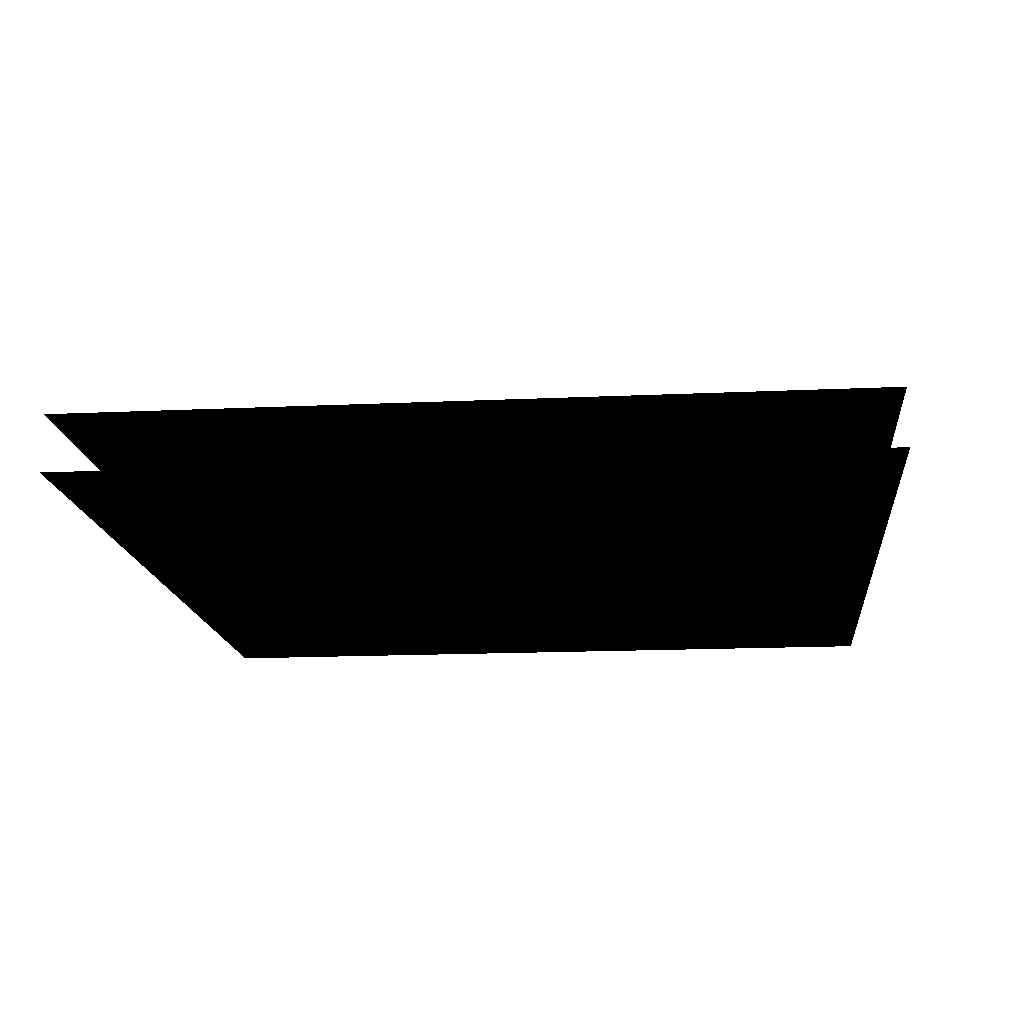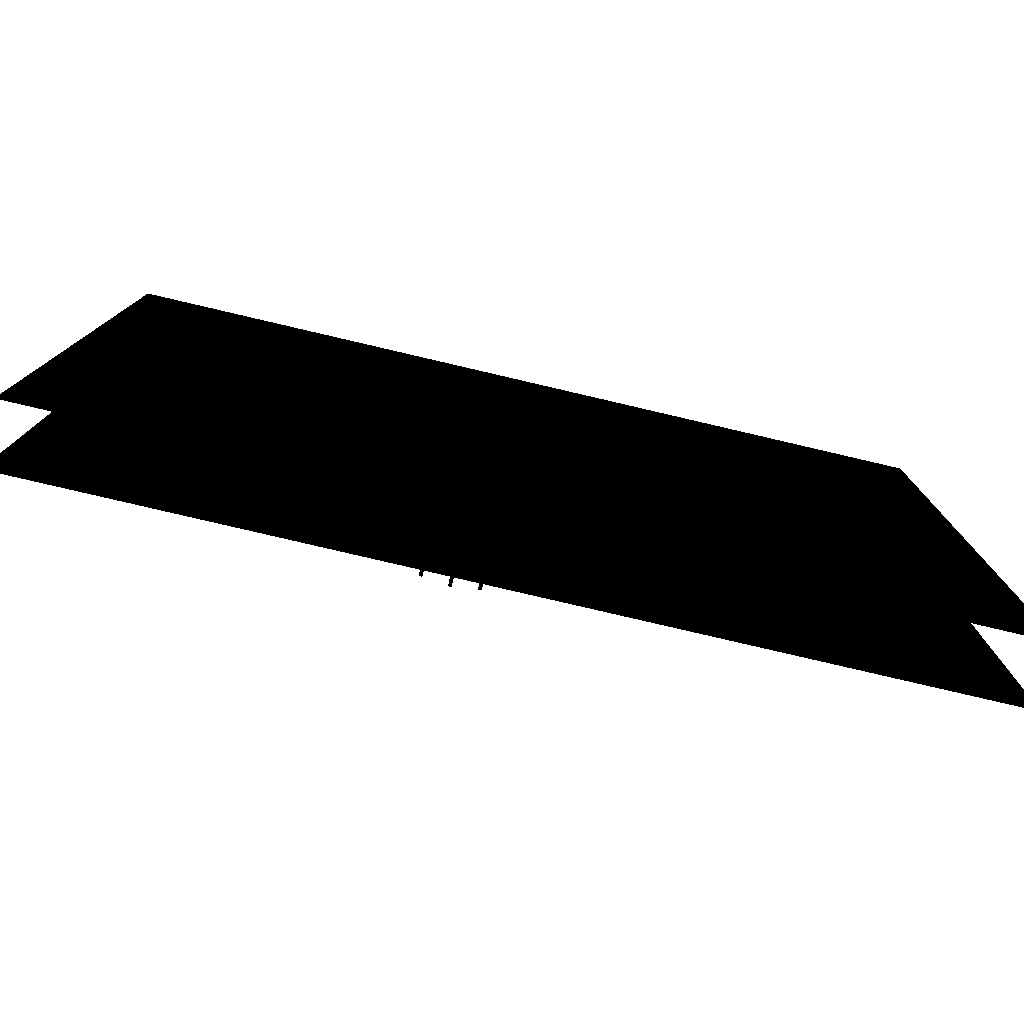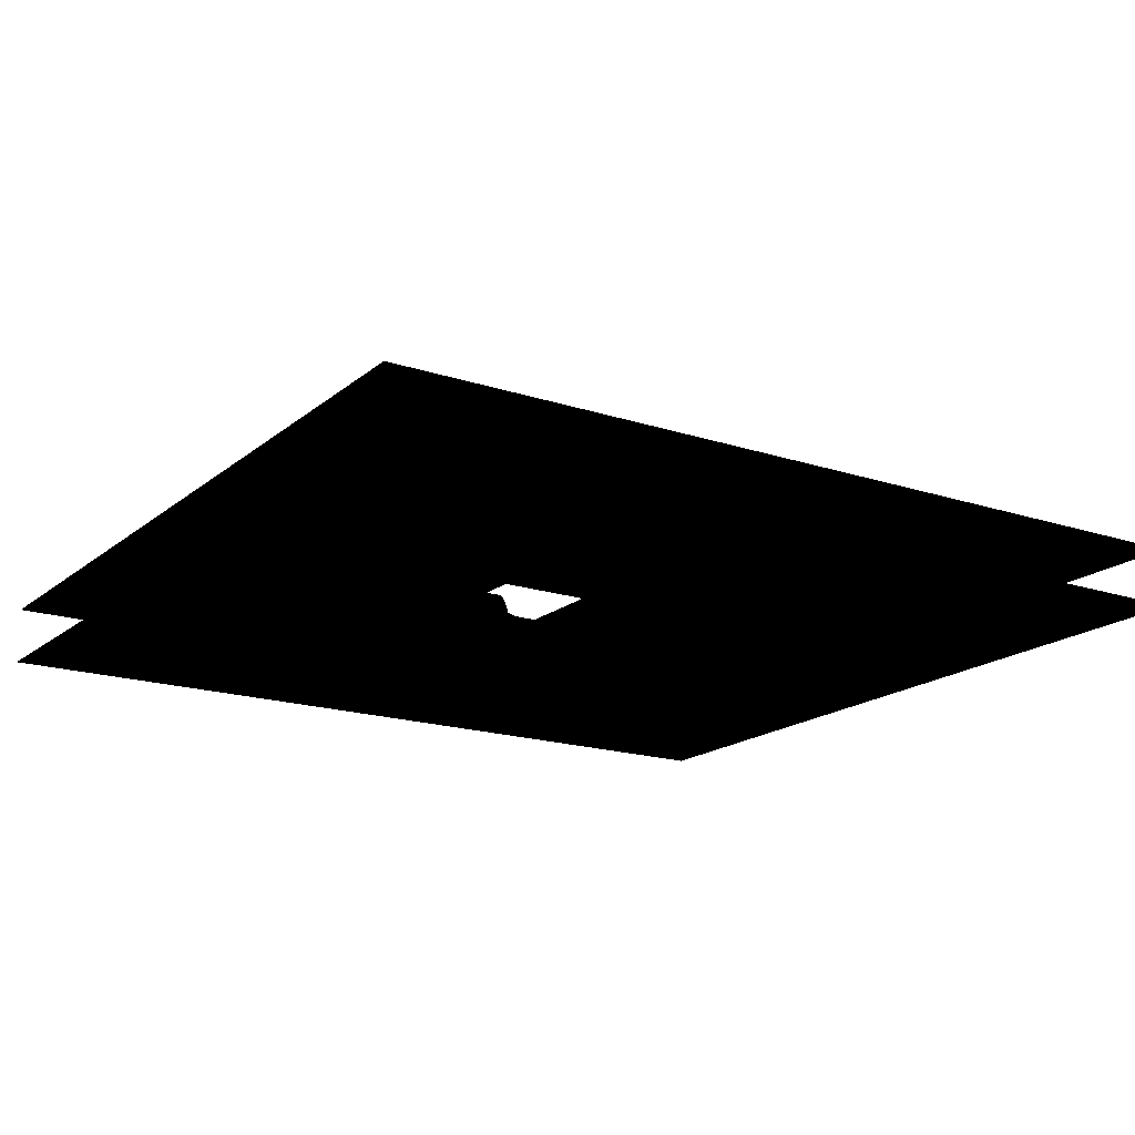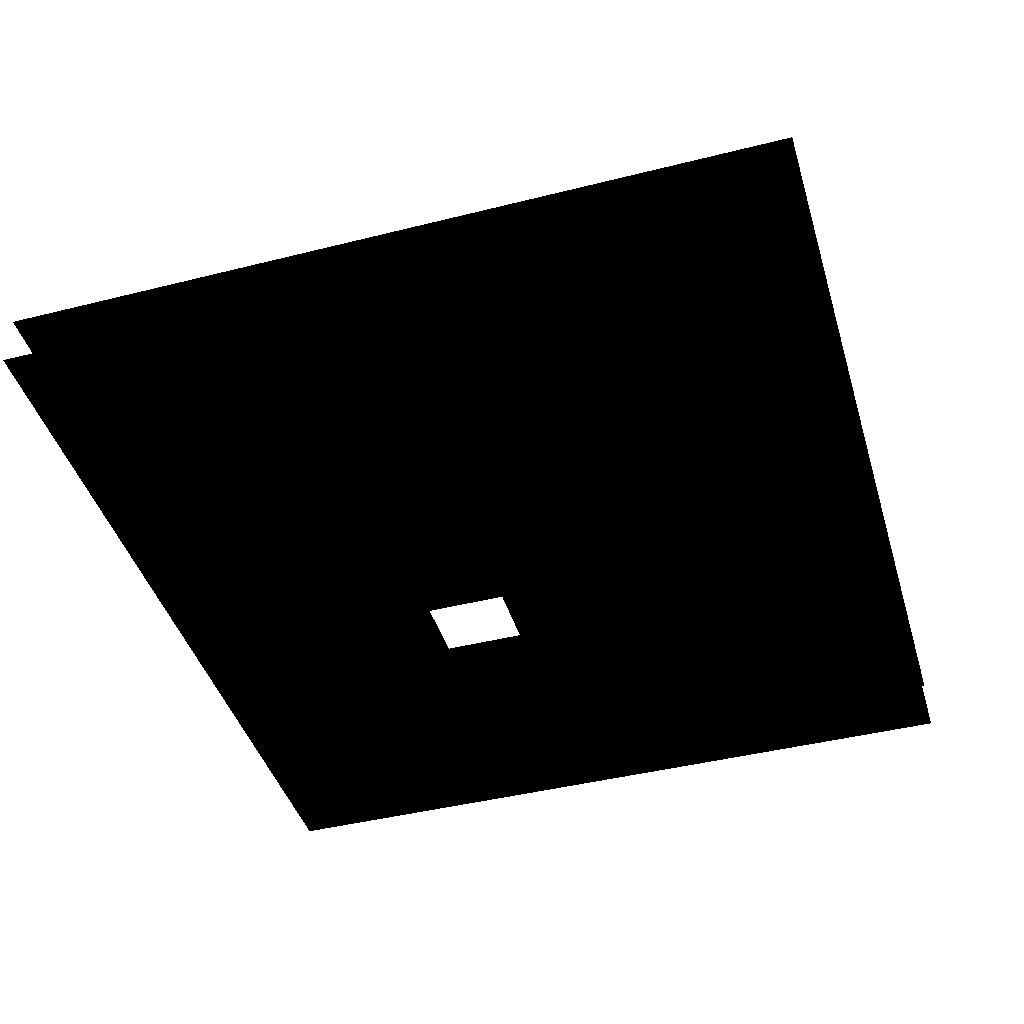
<metadata>
{"format":"obj","ext":"obj","renderer":"f3d","projection":"perspective","resolution":1024,"background":"white","views":[{"elev":-15.8,"azim":-84.4,"up":"+Y"},{"elev":-79.0,"azim":-13.2,"up":"+Z"},{"elev":-17.7,"azim":147.0,"up":"+Y"},{"elev":-43.2,"azim":-73.4,"up":"+Y"}]}
</metadata>
<code>
o polygon0
g polygon0
v -1 0.03125 0.625
v -0.875 0.03125 0.625
v -0.875 0.03125 0.5
v -1 0.03125 0.5
v -0.8125 0.03125 1.312
v -0.6875 0.03125 1.312
v -0.6875 0.03125 1.188
v -0.8125 0.03125 1.188
v -1.25 0.03125 1
v -1.125 0.03125 1
v -1.125 0.03125 0.875
v -1.25 0.03125 0.875
v -0.625 0.03125 0.875
v -0.5 0.03125 0.875
v -0.5 0.03125 0.75
v -0.625 0.03125 0.75
f 1 2 3
f 3 4 1
f 5 6 7
f 7 8 5
f 9 10 11
f 11 12 9
f 13 14 15
f 15 16 13
o polygon1
g polygon1
v -1.125 0.03125 1.125
v -0.625 0.03125 1.125
v -0.625 0.03125 0.625
v -1.125 0.03125 0.625
f 17 18 19
f 19 20 17
o polygon2
g polygon2
v -0.75 0.0625 0.875
v -0.625 0.0625 1
v -0.625 0.03125 0.875
v -0.5 0.0625 0.875
v -0.625 0.0625 0.75
v -1 0.0625 0.75
v -0.875 0.0625 0.875
v -0.875 0.03125 0.75
v -0.75 0.0625 0.75
v -0.875 0.0625 0.625
v -1.25 0.0625 0.875
v -1.125 0.0625 1
v -1.125 0.03125 0.875
v -1 0.0625 0.875
v -1.125 0.0625 0.75
v -0.6406 0.03125 0.875
v -0.6094 0.03125 0.875
v -0.6094 1.25 0.875
v -0.6406 1.25 0.875
v -0.8906 0.03125 0.75
v -0.8594 0.03125 0.75
v -0.8594 1.25 0.75
v -0.8906 1.25 0.75
v -1.141 0.03125 0.875
v -1.109 0.03125 0.875
v -1.109 1.25 0.875
v -1.141 1.25 0.875
v -0.75 0.0625 0.875
v -0.625 0.03125 0.875
v -0.625 0.0625 0.75
v -1 0.0625 0.75
v -0.875 0.03125 0.75
v -0.875 0.0625 0.625
v -1.25 0.0625 0.875
v -1.125 0.03125 0.875
v -1.125 0.0625 0.75
f 21 22 23
f 22 24 23
f 23 24 25
f 26 27 28
f 27 29 28
f 28 29 30
f 31 32 33
f 32 34 33
f 33 34 35
f 36 37 38
f 38 39 36
f 40 41 42
f 42 43 40
f 44 45 46
f 46 47 44
f 48 49 50
f 51 52 53
f 54 55 56
o polygon3
g polygon3
v -1.125 0.03125 2.281
v -1.125 0.01562 2.719
v -0.625 0.01562 2.719
v -0.625 0.03125 2.281
v -0.6875 0.01562 2
v -1.062 0.01562 2
v -1.094 0.01562 2.375
v -0.6562 0.01562 2.375
v -0.625 0.01562 2.719
v -0.625 0.4609 2.719
v -0.625 0.4375 2.562
v -0.625 0.03125 2.281
v -1.125 0.4609 2.719
v -1.125 0.01562 2.719
v -1.125 0.03125 2.281
v -1.125 0.4375 2.562
v -0.625 0.01562 2.719
v -1.125 0.01562 2.719
v -1.125 0.4609 2.719
v -0.625 0.4609 2.719
f 57 58 59
f 59 60 57
f 61 62 63
f 63 64 61
f 65 66 67
f 67 68 65
f 69 70 71
f 71 72 69
f 73 74 75
f 75 76 73
o polygon4
g polygon4
v -0.5938 0.01562 2.25
v -0.75 0.01562 2.25
v -0.5938 0.4688 2.547
v -0.75 0.4019 2.503
v -1.156 0.4688 2.547
v -1 0.4019 2.503
v -1.156 0.01562 2.25
v -1 0.01562 2.25
v -0.5938 0.5 2.75
v -0.5 0.01562 2.781
v -0.5938 0.4688 2.547
v -0.5938 0.01562 2.25
v -1.156 0.01562 2.25
v -1.25 0.01562 2.781
v -1.156 0.4688 2.547
v -1.156 0.5 2.75
v -0.5938 0.4688 2.547
v -1.156 0.4688 2.547
v -1.156 0.5 2.75
v -0.5938 0.5 2.75
f 77 78 79
f 78 80 79
f 79 80 81
f 80 82 81
f 81 82 83
f 82 84 83
f 85 86 87
f 86 88 87
f 89 90 91
f 90 92 91
f 93 94 95
f 95 96 93
o polygon5
g polygon5
v 1.25 0.5 2.75
v 1.25 0.4688 2.656
v -0.5 0.5 2.75
v -0.5 0.4688 2.656
v -0.625 0.5 2.75
v -0.625 0.4688 2.656
v 1.25 0.5 2.75
v 1.25 0.5 -0.25
v 1.156 0.4688 -0.25
v 1.156 0.4688 2.75
v -2.25 0.5 2.75
v -1.25 0.5 2.75
v -1.25 0.4688 2.656
v -2.25 0.4688 2.656
v -2.25 0.5 -0.25
v -2.25 0.5 2.75
v -2.156 0.4688 2.75
v -2.156 0.4688 -0.25
v 1.25 0.5 -0.25
v -2.25 0.5 -0.25
v -2.25 0.4688 -0.1562
v 1.25 0.4688 -0.1562
v 0.25 0.25 2
v 0.25 0.25 1.25
v 0.1562 0.2188 1.25
v 0.1562 0.2188 2
v 0.5 0.25 2
v 0.25 0.25 2
v 0.25 0.2188 2.094
v 0.5 0.2188 2.094
v 0.5 0.25 1.25
v 0.5 0.25 2
v 0.5938 0.2188 2
v 0.5938 0.2188 1.25
v 0.25 0.25 1.25
v 0.5 0.25 1.25
v 0.5 0.2188 1.156
v 0.25 0.2188 1.156
v 1 0.25 2.5
v 1 0.25 0
v 0.9062 0.2188 0
v 0.9062 0.2188 2.5
v 1 0.25 0
v -2 0.25 0
v -2 0.2188 0.09375
v 1 0.2188 0.09375
v -2 0.25 0
v -2 0.25 2.5
v -1.906 0.2188 2.5
v -1.906 0.2188 0
v -2 0.25 2.5
v -1.25 0.25 2.5
v -1.25 0.2188 2.406
v -2 0.2188 2.406
v -0.5 0.25 2.5
v 1 0.25 2.5
v 1 0.2188 2.406
v -0.5 0.2188 2.406
v -1.25 0.25 2.5
v -1.125 0.25 2.5
v -1.125 0.2188 2.406
v -1.25 0.2188 2.406
v -1.25 0.5 2.75
v -1.125 0.5 2.75
v -1.125 0.4688 2.656
v -1.25 0.4688 2.656
v -0.5938 0.25 2.5
v -0.5 0.25 2.5
v -0.5 0.2188 2.406
v -0.5938 0.2188 2.406
v 0.25 0.25 1.25
v 0.25 0.2188 1.156
v 0.1562 0.2188 1.25
v 0.25 0.25 2
v 0.1562 0.2188 2
v 0.25 0.2188 2.094
v 0.5 0.25 2
v 0.5 0.2188 2.094
v 0.5938 0.2188 2
v 0.5 0.25 1.25
v 0.5938 0.2188 1.25
v 0.5 0.2188 1.156
f 97 98 99
f 98 100 99
f 99 100 101
f 100 102 101
f 103 104 105
f 105 106 103
f 107 108 109
f 109 110 107
f 111 112 113
f 113 114 111
f 115 116 117
f 117 118 115
f 119 120 121
f 121 122 119
f 123 124 125
f 125 126 123
f 127 128 129
f 129 130 127
f 131 132 133
f 133 134 131
f 135 136 137
f 137 138 135
f 139 140 141
f 141 142 139
f 143 144 145
f 145 146 143
f 147 148 149
f 149 150 147
f 151 152 153
f 153 154 151
f 155 156 157
f 157 158 155
f 159 160 161
f 161 162 159
f 163 164 165
f 165 166 163
f 167 168 169
f 170 171 172
f 173 174 175
f 176 177 178
o polygon6
g polygon6
v -1.125 0 2.25
v -1.25 0 2.25
v -1.125 0.0625 2.344
v -1.25 0.0625 2.344
v -1.125 0.2188 2.406
v -1.25 0.2188 2.406
v -0.5 0 2.25
v -0.5938 0 2.25
v -0.5 0.0625 2.344
v -0.5938 0.0625 2.344
v -0.5 0.2188 2.406
v -0.5938 0.2188 2.406
v 0 0 1.25
v 0.09375 0.0625 1.25
v 0.0625 0 1.062
v 0.25 0.0625 1.094
v 0.25 0 1
v 0.25 0 2.25
v 0.25 0.0625 2.156
v 0.0625 0 2.188
v 0.09375 0.0625 2
v 0 0 2
v 0.75 0 2
v 0.6562 0.0625 2
v 0.6875 0 2.188
v 0.5 0.0625 2.156
v 0.5 0 2.25
v 0.5 0 1
v 0.5 0.0625 1.094
v 0.6875 0 1.062
v 0.6562 0.0625 1.25
v 0.75 0 1.25
v 0.09375 0.0625 2
v 0.09375 0.0625 1.25
v 0 0 1.25
v 0 0 2
v 0.5 0.0625 2.156
v 0.25 0.0625 2.156
v 0.25 0 2.25
v 0.5 0 2.25
v 0.6562 0.0625 1.25
v 0.6562 0.0625 2
v 0.75 0 2
v 0.75 0 1.25
v 0.25 0.0625 1.094
v 0.5 0.0625 1.094
v 0.5 0 1
v 0.25 0 1
v 0.8438 0.0625 2.5
v 0.8438 0.0625 0
v 0.75 0 0
v 0.75 0 2.5
v 1 0.0625 0.1562
v -2 0.0625 0.1562
v -2 0 0.25
v 1 0 0.25
v -1.844 0.0625 0
v -1.844 0.0625 2.5
v -1.75 0 2.5
v -1.75 0 0
v -2 0.0625 2.344
v -1.25 0.0625 2.344
v -1.25 0 2.25
v -2 0 2.25
v -0.5 0.0625 2.344
v 1 0.0625 2.344
v 1 0 2.25
v -0.5 0 2.25
f 179 180 181
f 180 182 181
f 181 182 183
f 182 184 183
f 185 186 187
f 186 188 187
f 187 188 189
f 188 190 189
f 191 192 193
f 192 194 193
f 193 194 195
f 196 197 198
f 197 199 198
f 198 199 200
f 201 202 203
f 202 204 203
f 203 204 205
f 206 207 208
f 207 209 208
f 208 209 210
f 211 212 213
f 213 214 211
f 215 216 217
f 217 218 215
f 219 220 221
f 221 222 219
f 223 224 225
f 225 226 223
f 227 228 229
f 229 230 227
f 231 232 233
f 233 234 231
f 235 236 237
f 237 238 235
f 239 240 241
f 241 242 239
f 243 244 245
f 245 246 243
o polygon7
g polygon7
v 1 0.25 -0.25
v 1 0.25 2.75
v 1.094 0.3125 -0.25
v 1.094 0.3125 2.75
v 1.156 0.4688 -0.25
v 1.156 0.4688 2.75
v -1.25 0.25 2.5
v -2.25 0.25 2.5
v -1.25 0.3125 2.594
v -2.25 0.3125 2.594
v -1.25 0.4688 2.656
v -2.25 0.4688 2.656
v -2 0.25 2.75
v -2 0.25 -0.25
v -2.094 0.3125 2.75
v -2.094 0.3125 -0.25
v -2.156 0.4688 2.75
v -2.156 0.4688 -0.25
v -2.25 0.25 0
v 1.25 0.25 0
v -2.25 0.3125 -0.09375
v 1.25 0.3125 -0.09375
v -2.25 0.4688 -0.1562
v 1.25 0.4688 -0.1562
v -1.125 0.25 2.5
v -1.25 0.25 2.5
v -1.125 0.3125 2.594
v -1.25 0.3125 2.594
v -1.125 0.4688 2.656
v -1.25 0.4688 2.656
v 1.25 0.3125 2.594
v 1.25 0.25 2.5
v -0.5 0.3125 2.594
v -0.5 0.25 2.5
v -0.625 0.3125 2.594
v -0.625 0.25 2.5
v 1.25 0.4688 2.656
v 1.25 0.3125 2.594
v -0.5 0.4688 2.656
v -0.5 0.3125 2.594
v -0.625 0.4688 2.656
v -0.625 0.3125 2.594
v 0.1562 0.2188 2
v 0.1562 0.2188 1.25
v 0.09375 0.0625 1.25
v 0.09375 0.0625 2
v 0.1562 0.2188 1.25
v 0.25 0.2188 1.156
v 0.25 0.0625 1.094
v 0.09375 0.0625 1.25
v 0.25 0.2188 2.094
v 0.1562 0.2188 2
v 0.09375 0.0625 2
v 0.25 0.0625 2.156
v 0.5 0.2188 2.094
v 0.25 0.2188 2.094
v 0.25 0.0625 2.156
v 0.5 0.0625 2.156
v 0.5938 0.2188 2
v 0.5 0.2188 2.094
v 0.5 0.0625 2.156
v 0.6562 0.0625 2
v 0.5938 0.2188 1.25
v 0.5938 0.2188 2
v 0.6562 0.0625 2
v 0.6562 0.0625 1.25
v 0.5 0.2188 1.156
v 0.5938 0.2188 1.25
v 0.6562 0.0625 1.25
v 0.5 0.0625 1.094
v 0.25 0.2188 1.156
v 0.5 0.2188 1.156
v 0.5 0.0625 1.094
v 0.25 0.0625 1.094
v 0.9062 0.2188 2.5
v 0.9062 0.2188 0
v 0.8438 0.0625 0
v 0.8438 0.0625 2.5
v 1 0.2188 0.09375
v -2 0.2188 0.09375
v -2 0.0625 0.1562
v 1 0.0625 0.1562
v -1.906 0.2188 0
v -1.906 0.2188 2.5
v -1.844 0.0625 2.5
v -1.844 0.0625 0
v -2 0.2188 2.406
v -1.25 0.2188 2.406
v -1.25 0.0625 2.344
v -2 0.0625 2.344
v -0.5 0.2188 2.406
v 1 0.2188 2.406
v 1 0.0625 2.344
v -0.5 0.0625 2.344
f 247 248 249
f 248 250 249
f 249 250 251
f 250 252 251
f 253 254 255
f 254 256 255
f 255 256 257
f 256 258 257
f 259 260 261
f 260 262 261
f 261 262 263
f 262 264 263
f 265 266 267
f 266 268 267
f 267 268 269
f 268 270 269
f 271 272 273
f 272 274 273
f 273 274 275
f 274 276 275
f 277 278 279
f 278 280 279
f 279 280 281
f 280 282 281
f 283 284 285
f 284 286 285
f 285 286 287
f 286 288 287
f 289 290 291
f 291 292 289
f 293 294 295
f 295 296 293
f 297 298 299
f 299 300 297
f 301 302 303
f 303 304 301
f 305 306 307
f 307 308 305
f 309 310 311
f 311 312 309
f 313 314 315
f 315 316 313
f 317 318 319
f 319 320 317
f 321 322 323
f 323 324 321
f 325 326 327
f 327 328 325
f 329 330 331
f 331 332 329
f 333 334 335
f 335 336 333
f 337 338 339
f 339 340 337
o polygon8
g polygon8
v -0.25 0 2.5
v -0.5 0 4.75
v 1 0 2.5
v 3.25 0 4.75
v 1 0 1.25
v 3.25 0 1.125
v 1 0 0
v 3.25 0 -2.25
v -0.25 0 0
v -0.5 0 -2.25
v -2 0 0
v -4.25 0 -2.25
v -2 0 1.25
v -4.25 0 1.125
v -2 0 2.5
v -4.25 0 4.75
v -0.25 0 2.5
v -0.5 0 4.75
v -1.25 0.25 2.75
v -1.25 0.25 2.5
v -2.25 0.25 2.75
v -2 0.25 2.5
v -2.25 0.25 -0.25
v -2 0.25 0
v 1.25 0.25 -0.25
v 1 0.25 0
v 1.25 0.25 2.75
v 1 0.25 2.5
v -0.5 0.25 2.75
v -0.5 0.25 2.5
v 0.25 0.25 2
v 0.5 0.25 2
v 0.5 0.25 1.25
v 0.25 0.25 1.25
f 341 342 343
f 342 344 343
f 343 344 345
f 344 346 345
f 345 346 347
f 346 348 347
f 347 348 349
f 348 350 349
f 349 350 351
f 350 352 351
f 351 352 353
f 352 354 353
f 353 354 355
f 354 356 355
f 355 356 357
f 356 358 357
f 359 360 361
f 360 362 361
f 361 362 363
f 362 364 363
f 363 364 365
f 364 366 365
f 365 366 367
f 366 368 367
f 367 368 369
f 368 370 369
f 371 372 373
f 373 374 371
o polygon9
g polygon9
v 0.75 0 1
v 1 0 1.25
v 0.75 0 0.25
v 1 0 0
v 0 0 0.25
v -0.25 0 0
v 0 0 1
v -0.25 0 1.25
v -0.25 0 2.5
v 1 0 2.5
v -0.25 0 1.25
v 1 0 1.25
v 0 0 1
v 0.75 0 1
v -2 0 2.5
v -0.25 0 2.5
v -2 0 1.25
v -0.25 0 1.25
v -2 0 0
v -0.25 0 0
f 375 376 377
f 376 378 377
f 377 378 379
f 378 380 379
f 379 380 381
f 380 382 381
f 383 384 385
f 384 386 385
f 385 386 387
f 386 388 387
f 389 390 391
f 390 392 391
f 391 392 393
f 392 394 393
o polygon10
g polygon10
v -0.5 0.5 2.75
v -1.25 0.5 2.75
v -1.25 0.5 3
v -0.5 0.5 3
v -1.25 0.5 2.75
v -2.25 0.5 2.75
v -2.25 0.5 3
v -1.25 0.5 3
v -2.25 0.5 -0.25
v 1.25 0.5 -0.25
v 1.25 0.5 -0.5
v -2.25 0.5 -0.5
v -2.25 0.5 2.75
v -2.25 0.5 -0.25
v -2.5 0.5 -0.25
v -2.5 0.5 2.75
v 1.25 0.5 2.75
v -0.5 0.5 2.75
v -0.5 0.5 3
v 1.25 0.5 3
v 1.25 0.5 -0.25
v 1.25 0.5 2.75
v 1.5 0.5 2.75
v 1.5 0.5 -0.25
v 1.25 0.5 3
v -0.5 0.5 3
v -0.5 0.5 4.75
v 3.25 0.5 4.75
v -4.25 0.5 4.75
v -2.5 0.5 2.75
v -2.5 0.5 -0.25
v -4.25 0.5 -2.25
v -1.25 0.5 3
v -2.25 0.5 3
v -4.25 0.5 4.75
v -0.5 0.5 4.75
v 1.5 0.5 2.75
v 1.25 0.5 2.75
v 1.25 0.5 3
v 3.25 0.5 4.75
v -4.25 0.5 4.75
v -2.25 0.5 3
v -2.25 0.5 2.75
v -2.5 0.5 2.75
v -2.25 0.5 -0.5
v 1.25 0.5 -0.5
v 3.25 0.5 -2.25
v -4.25 0.5 -2.25
v -2.5 0.5 -0.25
v -2.25 0.5 -0.25
v -2.25 0.5 -0.5
v -4.25 0.5 -2.25
v 3.25 0.5 -2.25
v 1.25 0.5 -0.5
v 1.25 0.5 -0.25
v 1.5 0.5 -0.25
v 3.25 0.5 -2.25
v 1.5 0.5 -0.25
v 1.5 0.5 2.75
v 3.25 0.5 4.75
v -0.5 0.5 3
v -1.25 0.5 3
v -0.5 0.5 4.75
f 395 396 397
f 397 398 395
f 399 400 401
f 401 402 399
f 403 404 405
f 405 406 403
f 407 408 409
f 409 410 407
f 411 412 413
f 413 414 411
f 415 416 417
f 417 418 415
f 419 420 421
f 421 422 419
f 423 424 425
f 425 426 423
f 427 428 429
f 429 430 427
f 431 432 433
f 433 434 431
f 435 436 437
f 437 438 435
f 439 440 441
f 441 442 439
f 443 444 445
f 445 446 443
f 447 448 449
f 449 450 447
f 451 452 453
f 453 454 451
f 455 456 457

</code>
